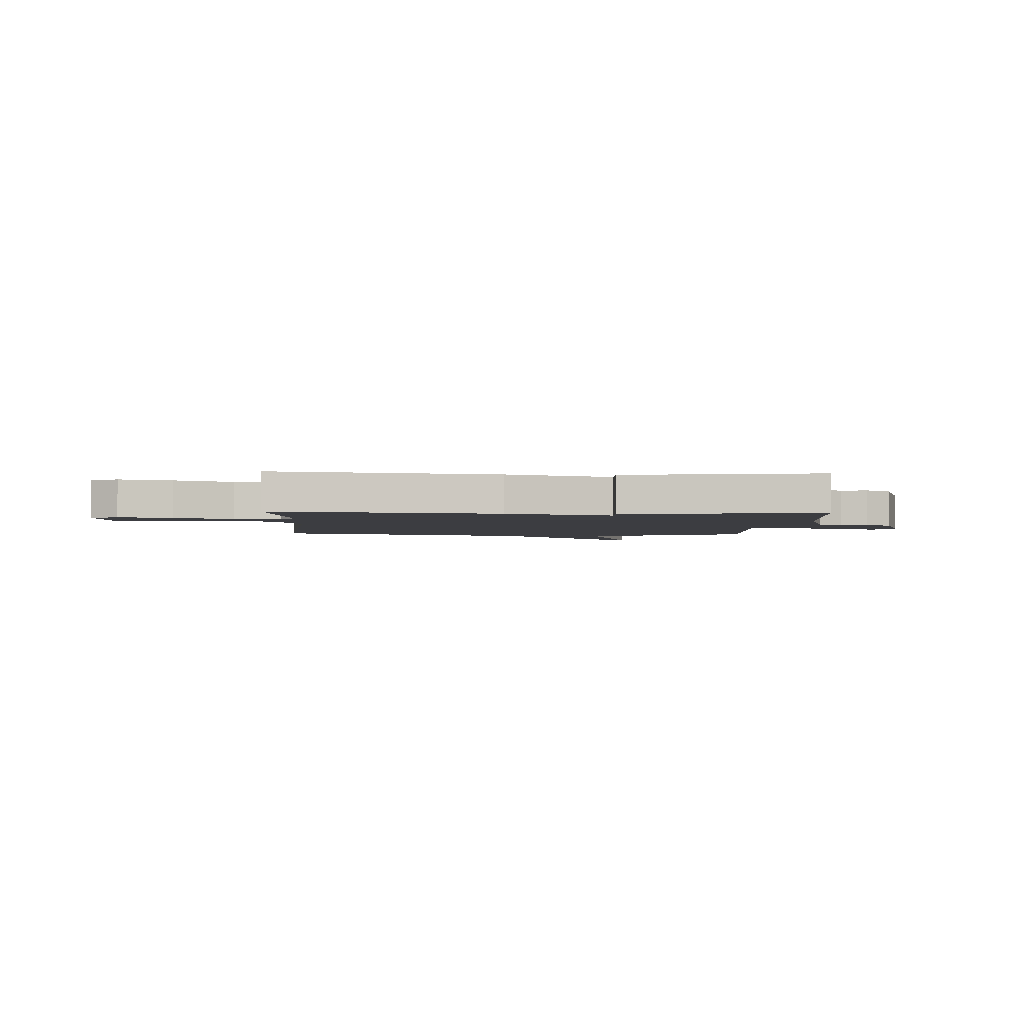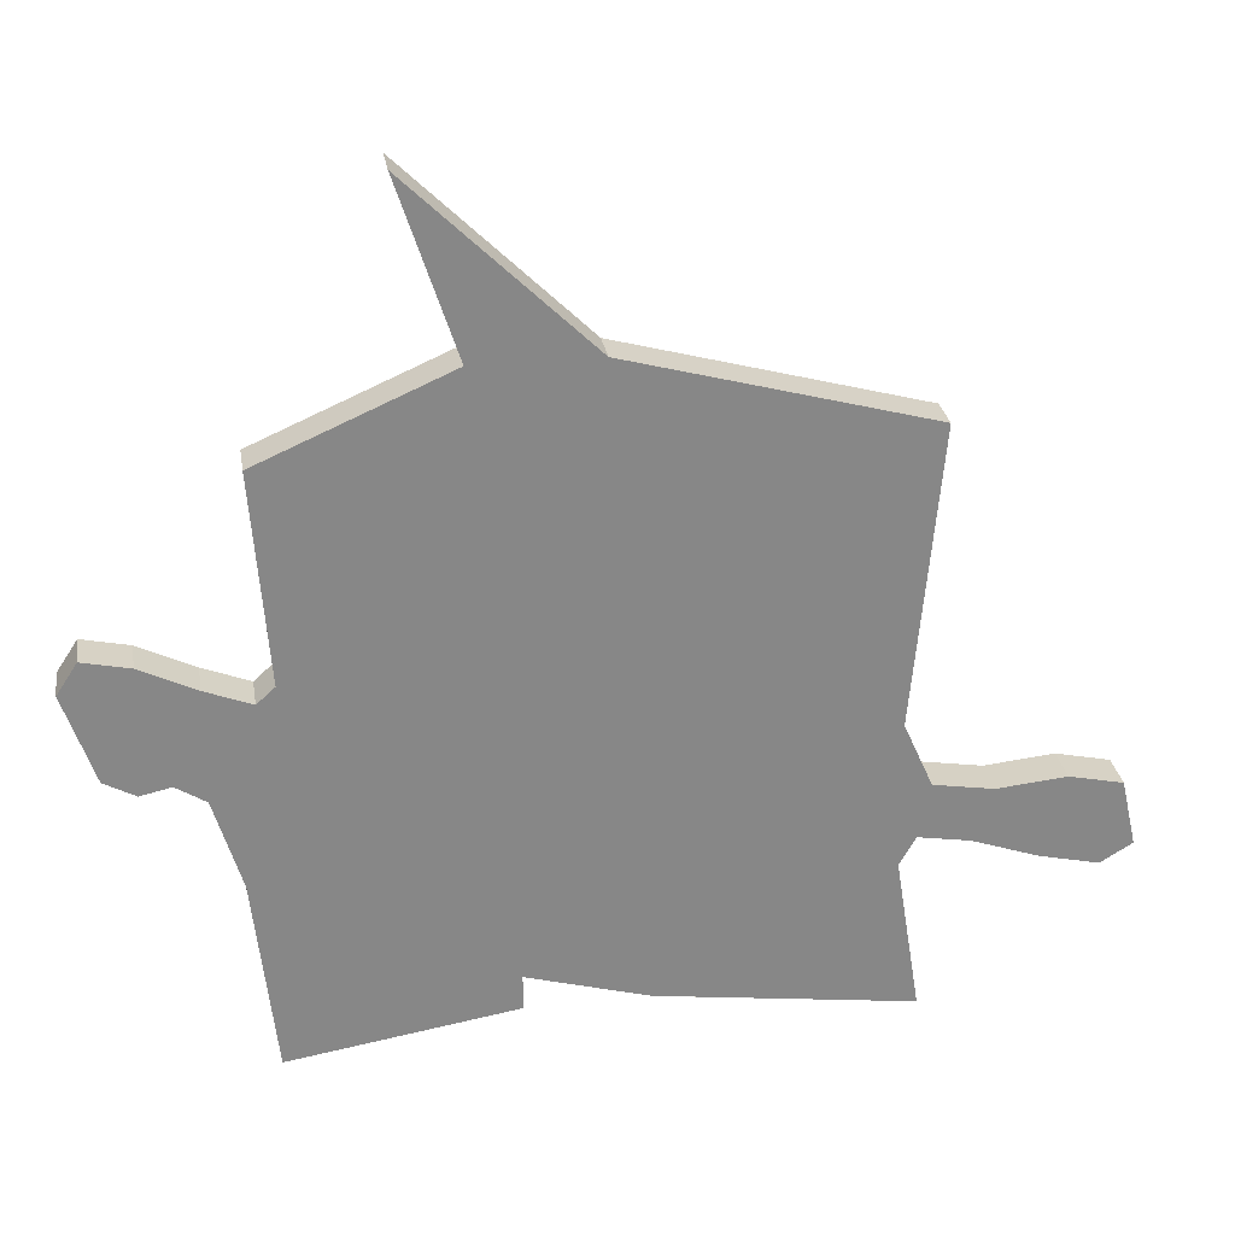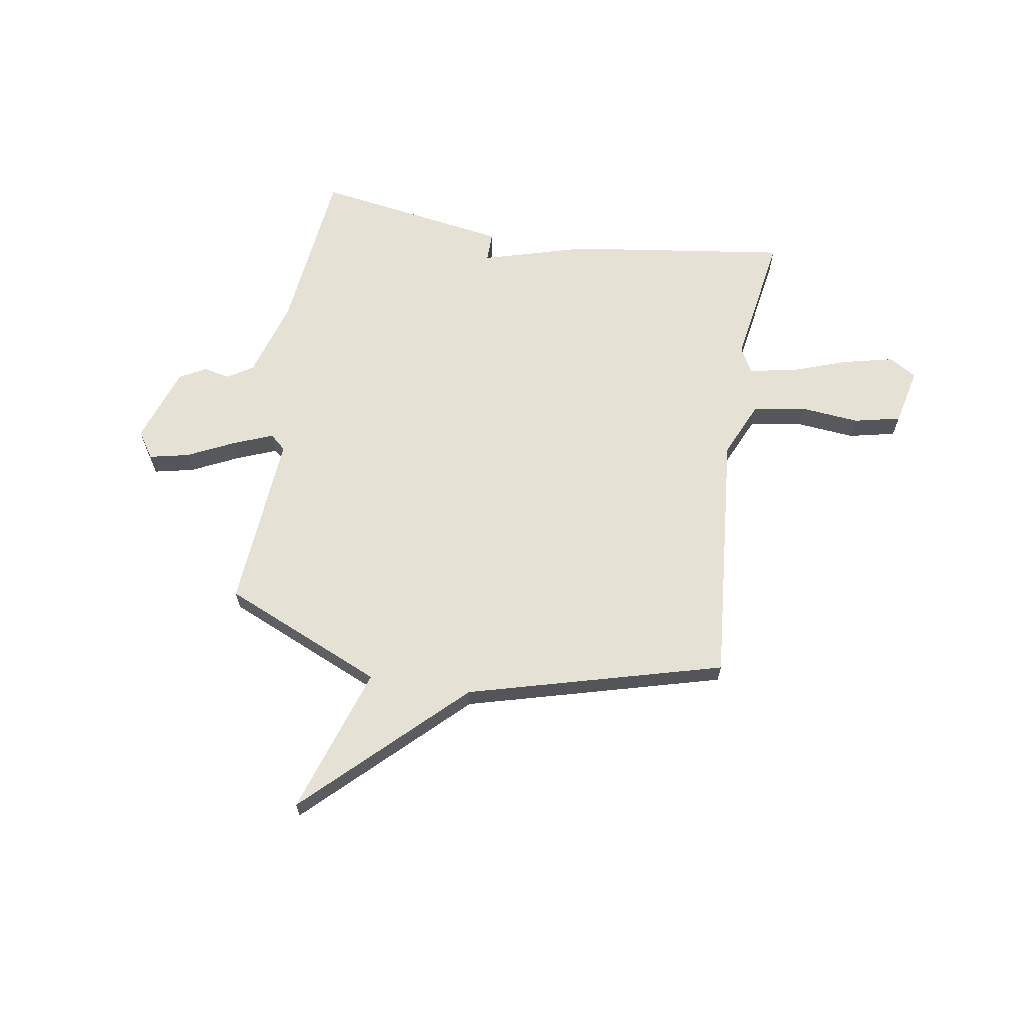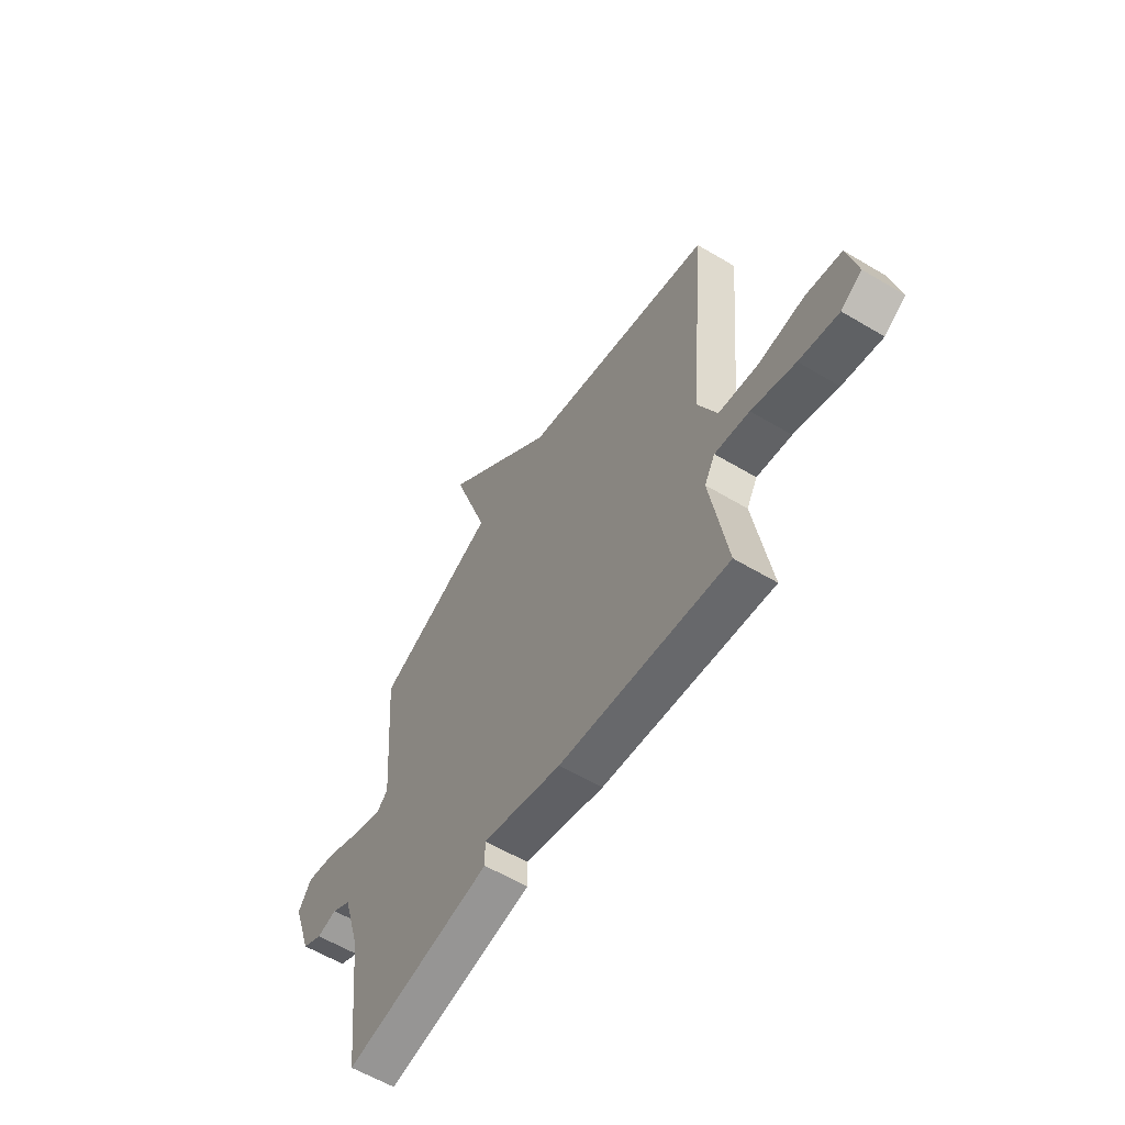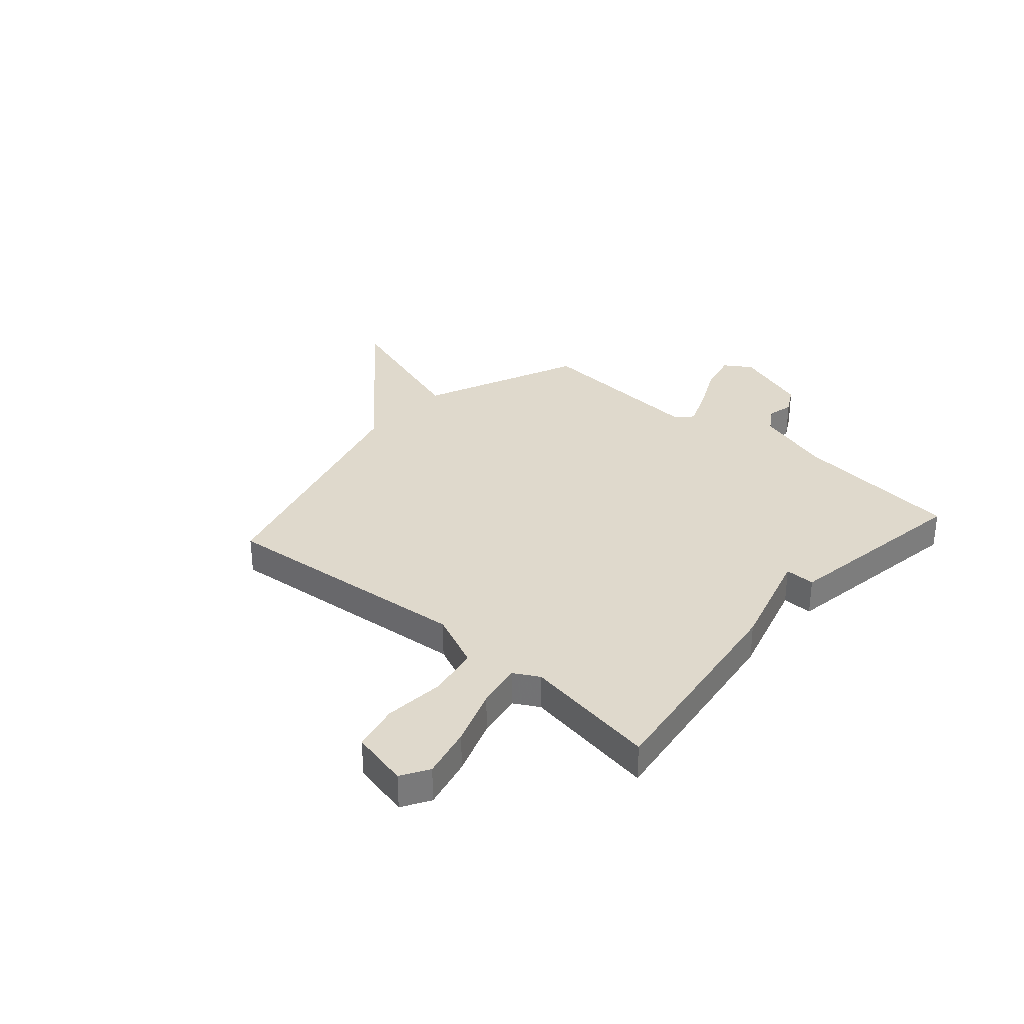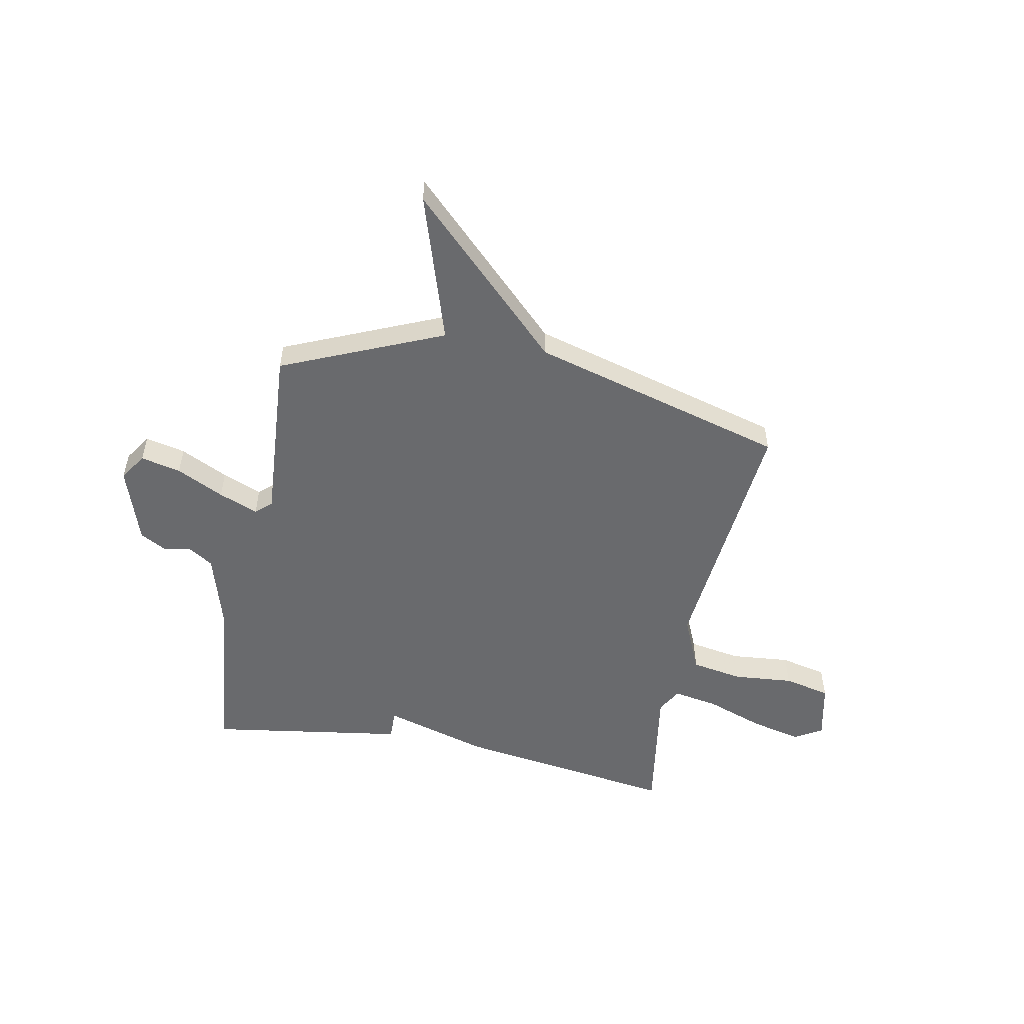
<metadata>
{"format":"obj","ext":"obj","renderer":"f3d","projection":"perspective","resolution":1024,"background":"white","views":[{"elev":-2.8,"azim":177.0,"up":"+Y"},{"elev":27.9,"azim":-9.2,"up":"+Z"},{"elev":64.6,"azim":9.3,"up":"+Y"},{"elev":-59.6,"azim":58.5,"up":"+Z"},{"elev":32.3,"azim":131.2,"up":"+Y"},{"elev":-53.0,"azim":-11.3,"up":"+Y"}]}
</metadata>
<code>
v -0.5 0.07 -0.5
v -0.536 0.07 -0.176
v -0.581 0.07 -0.025
v -0.63 0.07 0.006
v -0.681 0.07 -0.005
v -0.732 0.07 0.023
v -0.782 0.07 0.17
v -0.748 0.07 0.222
v -0.671 0.07 0.205
v -0.58 0.07 0.161
v -0.504 0.07 0.131
v -0.474 0.07 0.158
v -0.5 0.07 0.5
v -0.192 0.07 0.634
v -0.285 0.07 0.919
v 0.008 0.07 0.634
v 0.5 0.07 0.5
v 0.456 0.07 0.008
v 0.504 0.07 -0.1
v 0.604 0.07 -0.117
v 0.719 0.07 -0.106
v 0.809 0.07 -0.126
v 0.834 0.07 -0.237
v 0.781 0.07 -0.269
v 0.682 0.07 -0.246
v 0.572 0.07 -0.207
v 0.485 0.07 -0.192
v 0.458 0.07 -0.24
v 0.5 0.07 -0.5
v 0.074 0.07 -0.441
v -0.127 0.07 -0.383
v -0.126 0.07 -0.441
v -0.5 0 -0.5
v -0.536 0 -0.176
v -0.581 0 -0.025
v -0.63 0 0.006
v -0.681 0 -0.005
v -0.732 0 0.023
v -0.782 0 0.17
v -0.748 0 0.222
v -0.671 0 0.205
v -0.58 0 0.161
v -0.504 0 0.131
v -0.474 0 0.158
v -0.5 0 0.5
v -0.192 0 0.634
v -0.285 0 0.919
v 0.008 0 0.634
v 0.5 0 0.5
v 0.456 0 0.008
v 0.504 0 -0.1
v 0.604 0 -0.117
v 0.719 0 -0.106
v 0.809 0 -0.126
v 0.834 0 -0.237
v 0.781 0 -0.269
v 0.682 0 -0.246
v 0.572 0 -0.207
v 0.485 0 -0.192
v 0.458 0 -0.24
v 0.5 0 -0.5
v 0.074 0 -0.441
v -0.127 0 -0.383
v -0.126 0 -0.441
f 31 32 1 2
f 31 2 3
f 30 31 3
f 29 30 3
f 28 29 3
f 27 28 3 4
f 26 27 4
f 24 25 26
f 23 24 26
f 22 23 26
f 21 22 26
f 20 21 26
f 19 20 26 4
f 18 19 4
f 16 17 18
f 14 15 16 18
f 12 13 14 18
f 11 12 18 4
f 6 7 8
f 5 6 8
f 4 5 8
f 11 4 8
f 10 11 8
f 8 9 10
f 34 33 64 63
f 35 34 63
f 35 63 62
f 35 62 61
f 35 61 60
f 36 35 60 59
f 36 59 58
f 58 57 56
f 58 56 55
f 58 55 54
f 58 54 53
f 58 53 52
f 36 58 52 51
f 36 51 50
f 50 49 48
f 50 48 47 46
f 50 46 45 44
f 36 50 44 43
f 40 39 38
f 40 38 37
f 40 37 36
f 40 36 43
f 40 43 42
f 42 41 40
f 1 33 34 2
f 2 34 35 3
f 3 35 36 4
f 4 36 37 5
f 5 37 38 6
f 6 38 39 7
f 7 39 40 8
f 8 40 41 9
f 9 41 42 10
f 10 42 43 11
f 11 43 44 12
f 12 44 45 13
f 13 45 46 14
f 14 46 47 15
f 15 47 48 16
f 16 48 49 17
f 17 49 50 18
f 18 50 51 19
f 19 51 52 20
f 20 52 53 21
f 21 53 54 22
f 22 54 55 23
f 23 55 56 24
f 24 56 57 25
f 25 57 58 26
f 26 58 59 27
f 27 59 60 28
f 28 60 61 29
f 29 61 62 30
f 30 62 63 31
f 31 63 64 32
f 32 64 33 1

</code>
